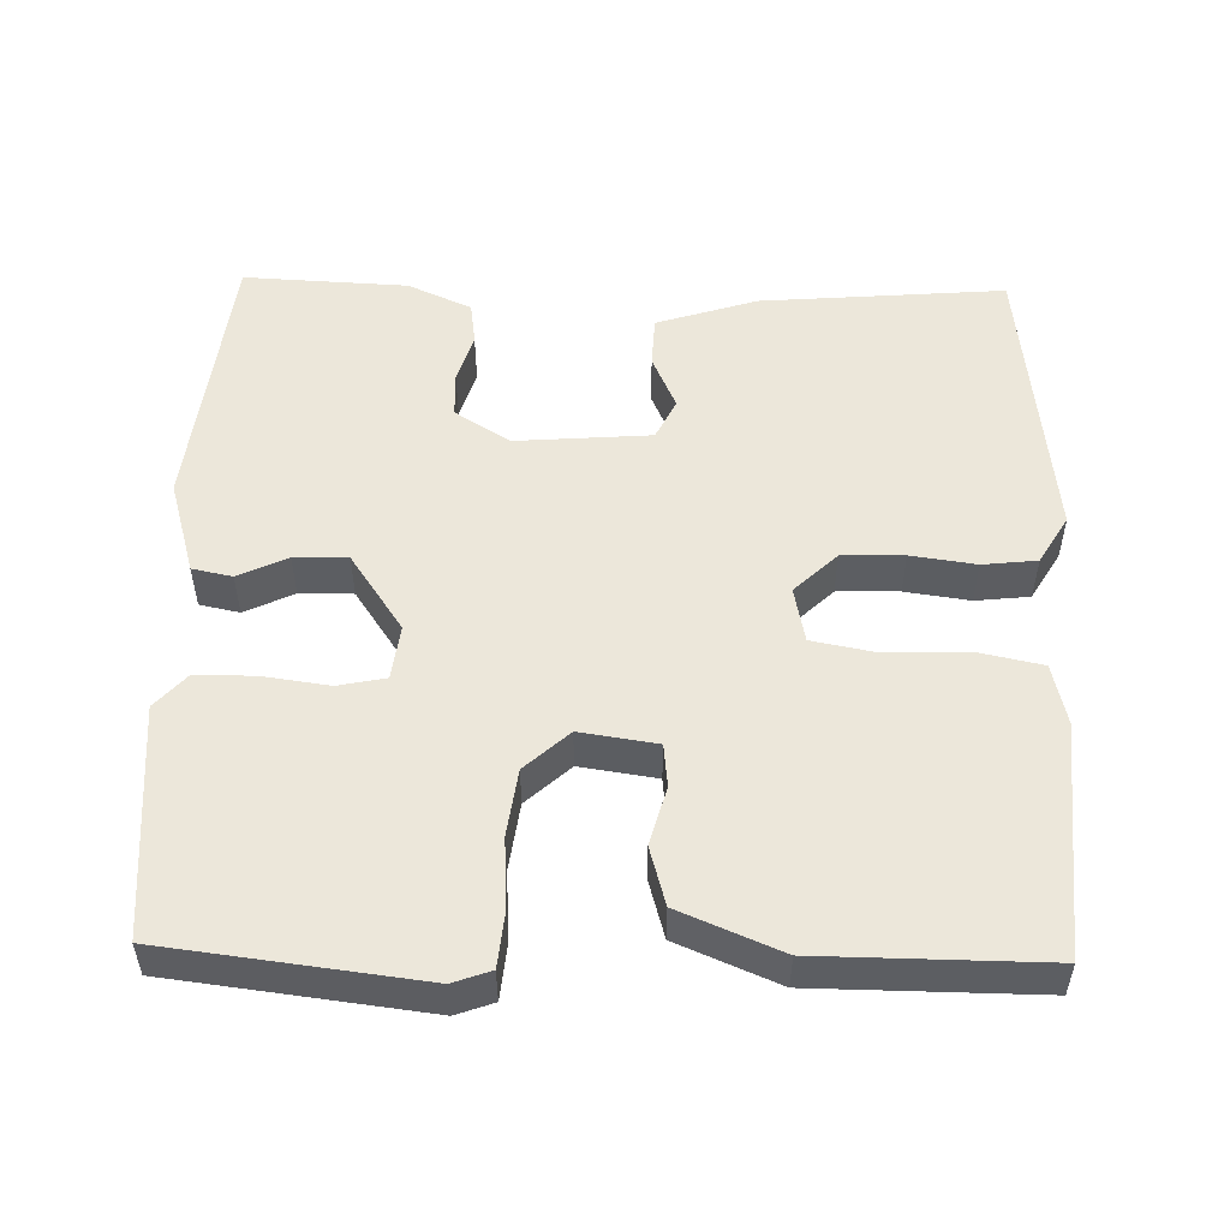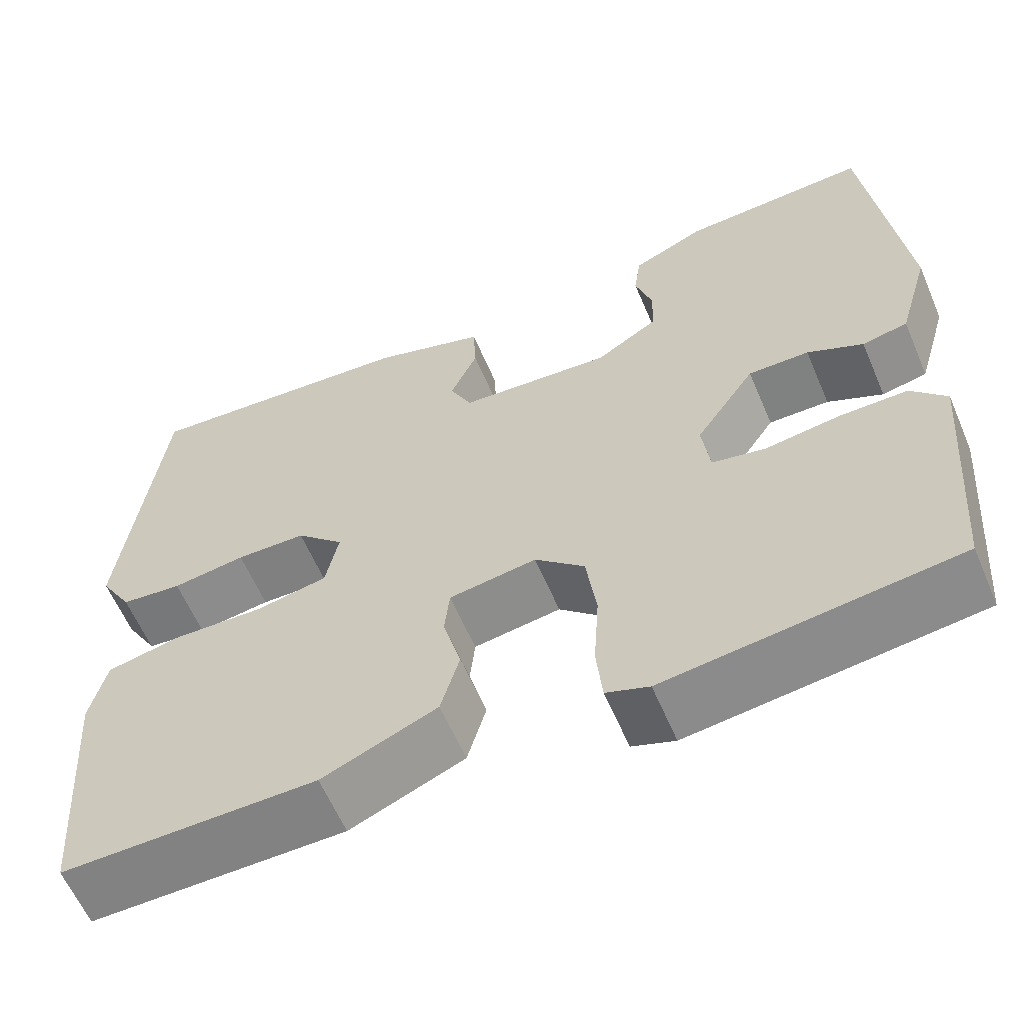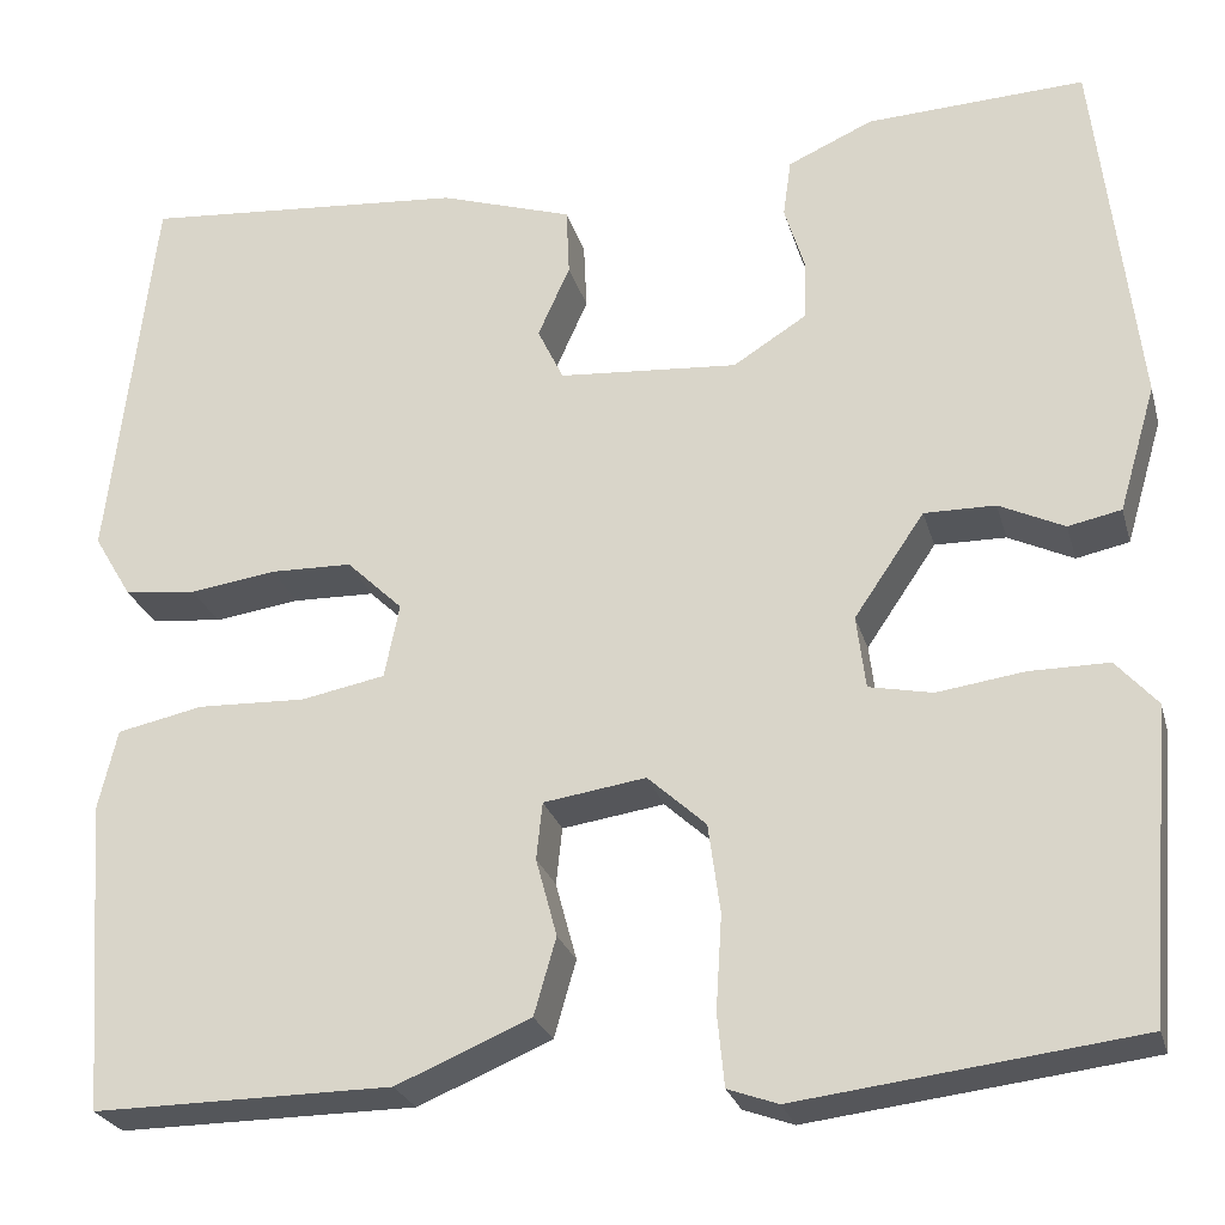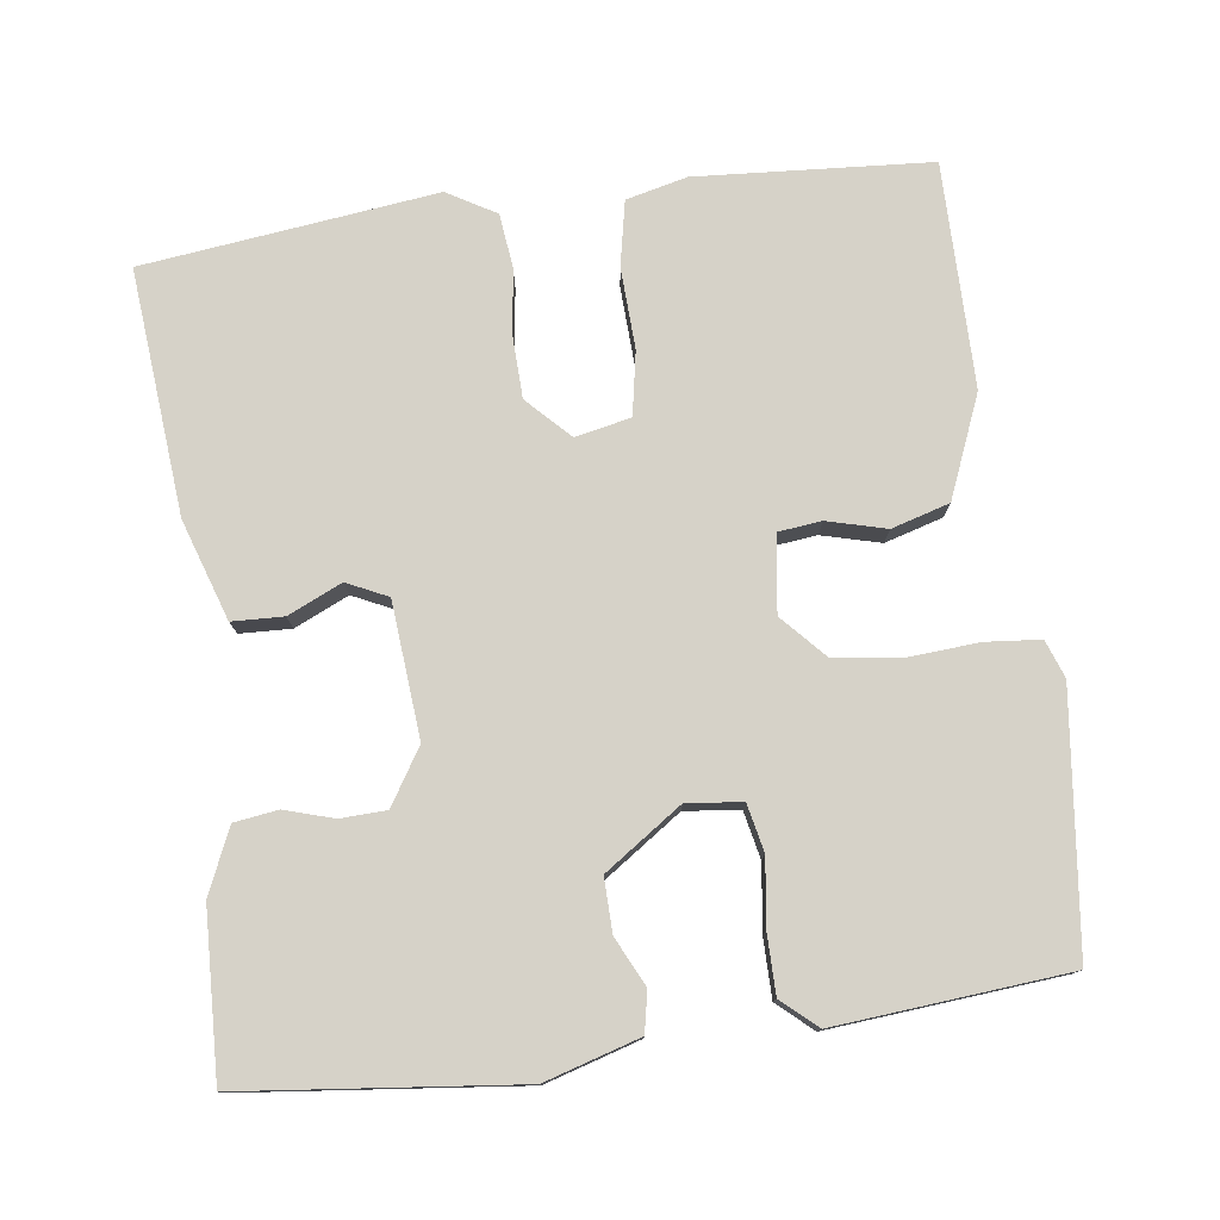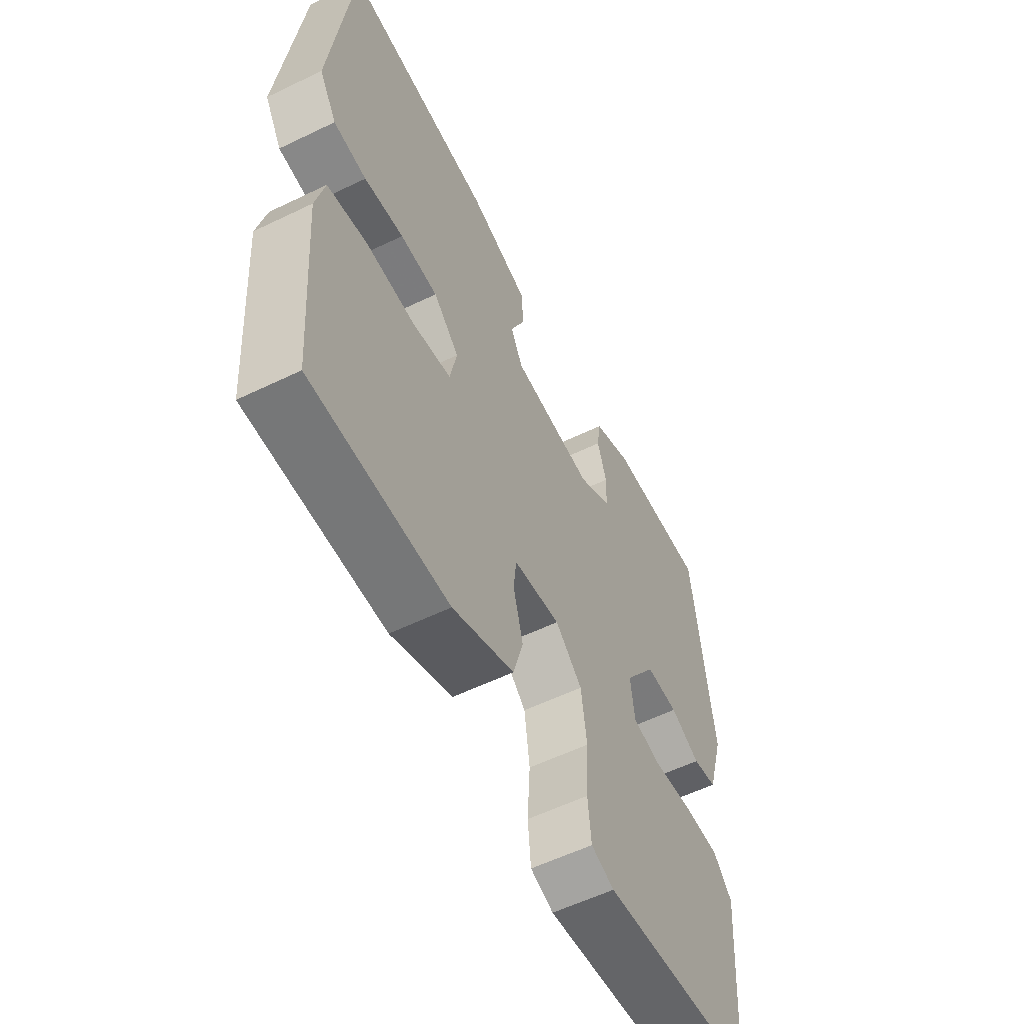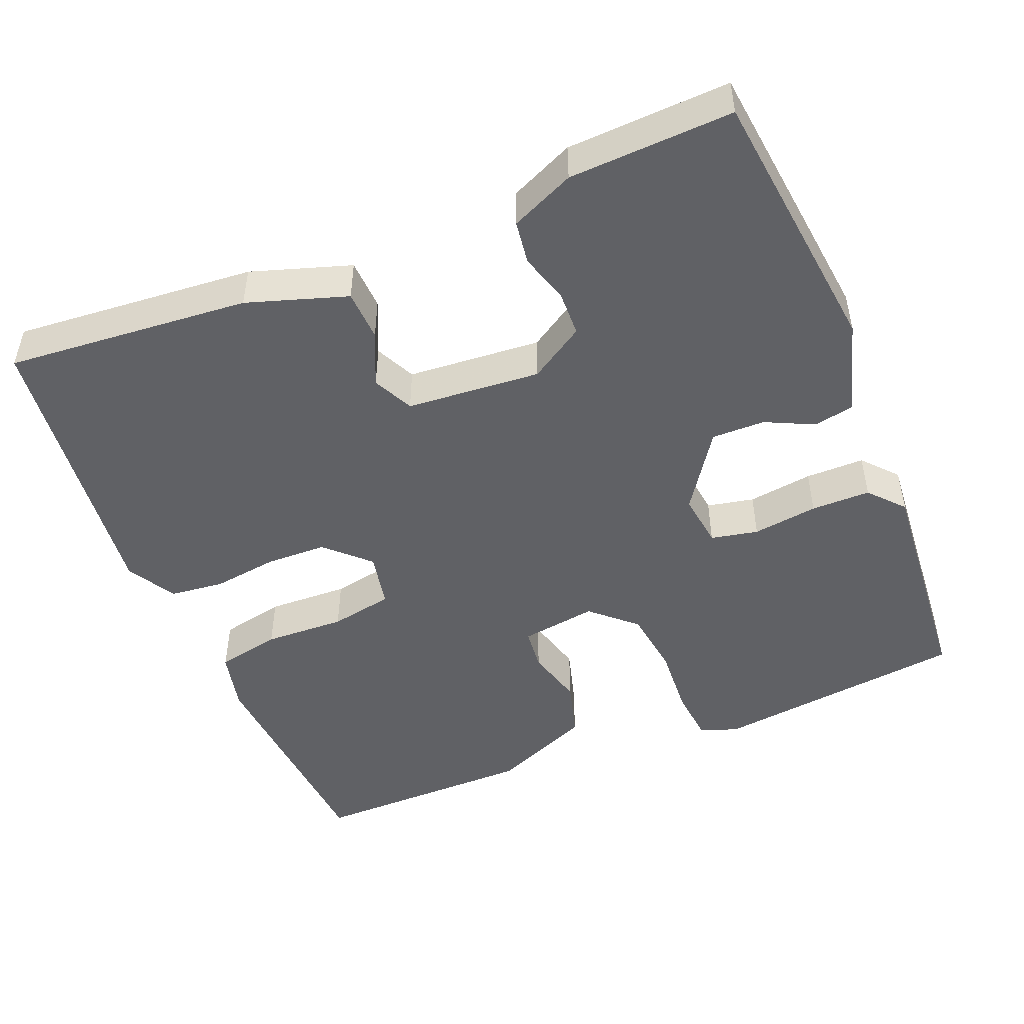
<metadata>
{"format":"obj","ext":"obj","renderer":"f3d","projection":"perspective","resolution":1024,"background":"white","views":[{"elev":52.4,"azim":-178.6,"up":"+Y"},{"elev":-60.7,"azim":23.1,"up":"+Z"},{"elev":-25.5,"azim":14.6,"up":"+Z"},{"elev":77.6,"azim":82.1,"up":"+Y"},{"elev":-57.4,"azim":-63.3,"up":"+Z"},{"elev":-48.5,"azim":22.2,"up":"+Y"}]}
</metadata>
<code>
v -0.5 0.07 0.5
v -0.175 0.07 0.473
v -0.042 0.07 0.43
v -0.039 0.07 0.362
v -0.071 0.07 0.29
v -0.045 0.07 0.236
v 0.134 0.07 0.222
v 0.207 0.07 0.268
v 0.209 0.07 0.329
v 0.189 0.07 0.394
v 0.197 0.07 0.452
v 0.282 0.07 0.49
v 0.5 0.07 0.5
v 0.542 0.07 0.136
v 0.505 0.07 0.01
v 0.452 0.07 -0.001
v 0.387 0.07 0.03
v 0.316 0.07 0.031
v 0.246 0.07 -0.072
v 0.255 0.07 -0.145
v 0.318 0.07 -0.158
v 0.405 0.07 -0.146
v 0.484 0.07 -0.146
v 0.525 0.07 -0.192
v 0.5 0.07 -0.5
v 0.162 0.07 -0.541
v 0.112 0.07 -0.523
v 0.105 0.07 -0.451
v 0.111 0.07 -0.357
v 0.099 0.07 -0.268
v 0.041 0.07 -0.215
v -0.061 0.07 -0.23
v -0.067 0.07 -0.287
v -0.046 0.07 -0.365
v -0.068 0.07 -0.442
v -0.202 0.07 -0.498
v -0.5 0.07 -0.5
v -0.523 0.07 -0.19
v -0.504 0.07 -0.109
v -0.418 0.07 -0.091
v -0.31 0.07 -0.095
v -0.226 0.07 -0.079
v -0.211 0.07 -0.005
v -0.267 0.07 0.049
v -0.349 0.07 0.051
v -0.435 0.07 0.039
v -0.507 0.07 0.047
v -0.545 0.07 0.111
v -0.5 0 0.5
v -0.175 0 0.473
v -0.042 0 0.43
v -0.039 0 0.362
v -0.071 0 0.29
v -0.045 0 0.236
v 0.134 0 0.222
v 0.207 0 0.268
v 0.209 0 0.329
v 0.189 0 0.394
v 0.197 0 0.452
v 0.282 0 0.49
v 0.5 0 0.5
v 0.542 0 0.136
v 0.505 0 0.01
v 0.452 0 -0.001
v 0.387 0 0.03
v 0.316 0 0.031
v 0.246 0 -0.072
v 0.255 0 -0.145
v 0.318 0 -0.158
v 0.405 0 -0.146
v 0.484 0 -0.146
v 0.525 0 -0.192
v 0.5 0 -0.5
v 0.162 0 -0.541
v 0.112 0 -0.523
v 0.105 0 -0.451
v 0.111 0 -0.357
v 0.099 0 -0.268
v 0.041 0 -0.215
v -0.061 0 -0.23
v -0.067 0 -0.287
v -0.046 0 -0.365
v -0.068 0 -0.442
v -0.202 0 -0.498
v -0.5 0 -0.5
v -0.523 0 -0.19
v -0.504 0 -0.109
v -0.418 0 -0.091
v -0.31 0 -0.095
v -0.226 0 -0.079
v -0.211 0 -0.005
v -0.267 0 0.049
v -0.349 0 0.051
v -0.435 0 0.039
v -0.507 0 0.047
v -0.545 0 0.111
f 3 4 5
f 2 3 5
f 1 2 5
f 48 1 5
f 47 48 5
f 46 47 5
f 45 46 5
f 44 45 5 6
f 43 44 6 7
f 42 43 7 8
f 39 40 41
f 38 39 41
f 37 38 41
f 36 37 41
f 35 36 41
f 34 35 41
f 33 34 41
f 32 33 41 42
f 31 32 42 8
f 27 28 29
f 26 27 29
f 25 26 29
f 24 25 29
f 23 24 29
f 22 23 29
f 21 22 29
f 20 21 29 30
f 19 20 30 31
f 15 16 17
f 14 15 17
f 13 14 17
f 12 13 17
f 11 12 17
f 10 11 17
f 9 10 17
f 8 9 17 18
f 8 18 19 31
f 53 52 51
f 53 51 50
f 53 50 49
f 53 49 96
f 53 96 95
f 53 95 94
f 53 94 93
f 54 53 93 92
f 55 54 92 91
f 56 55 91 90
f 89 88 87
f 89 87 86
f 89 86 85
f 89 85 84
f 89 84 83
f 89 83 82
f 89 82 81
f 90 89 81 80
f 56 90 80 79
f 77 76 75
f 77 75 74
f 77 74 73
f 77 73 72
f 77 72 71
f 77 71 70
f 77 70 69
f 78 77 69 68
f 79 78 68 67
f 65 64 63
f 65 63 62
f 65 62 61
f 65 61 60
f 65 60 59
f 65 59 58
f 65 58 57
f 66 65 57 56
f 79 67 66 56
f 1 49 50 2
f 2 50 51 3
f 3 51 52 4
f 4 52 53 5
f 5 53 54 6
f 6 54 55 7
f 7 55 56 8
f 8 56 57 9
f 9 57 58 10
f 10 58 59 11
f 11 59 60 12
f 12 60 61 13
f 13 61 62 14
f 14 62 63 15
f 15 63 64 16
f 16 64 65 17
f 17 65 66 18
f 18 66 67 19
f 19 67 68 20
f 20 68 69 21
f 21 69 70 22
f 22 70 71 23
f 23 71 72 24
f 24 72 73 25
f 25 73 74 26
f 26 74 75 27
f 27 75 76 28
f 28 76 77 29
f 29 77 78 30
f 30 78 79 31
f 31 79 80 32
f 32 80 81 33
f 33 81 82 34
f 34 82 83 35
f 35 83 84 36
f 36 84 85 37
f 37 85 86 38
f 38 86 87 39
f 39 87 88 40
f 40 88 89 41
f 41 89 90 42
f 42 90 91 43
f 43 91 92 44
f 44 92 93 45
f 45 93 94 46
f 46 94 95 47
f 47 95 96 48
f 48 96 49 1

</code>
